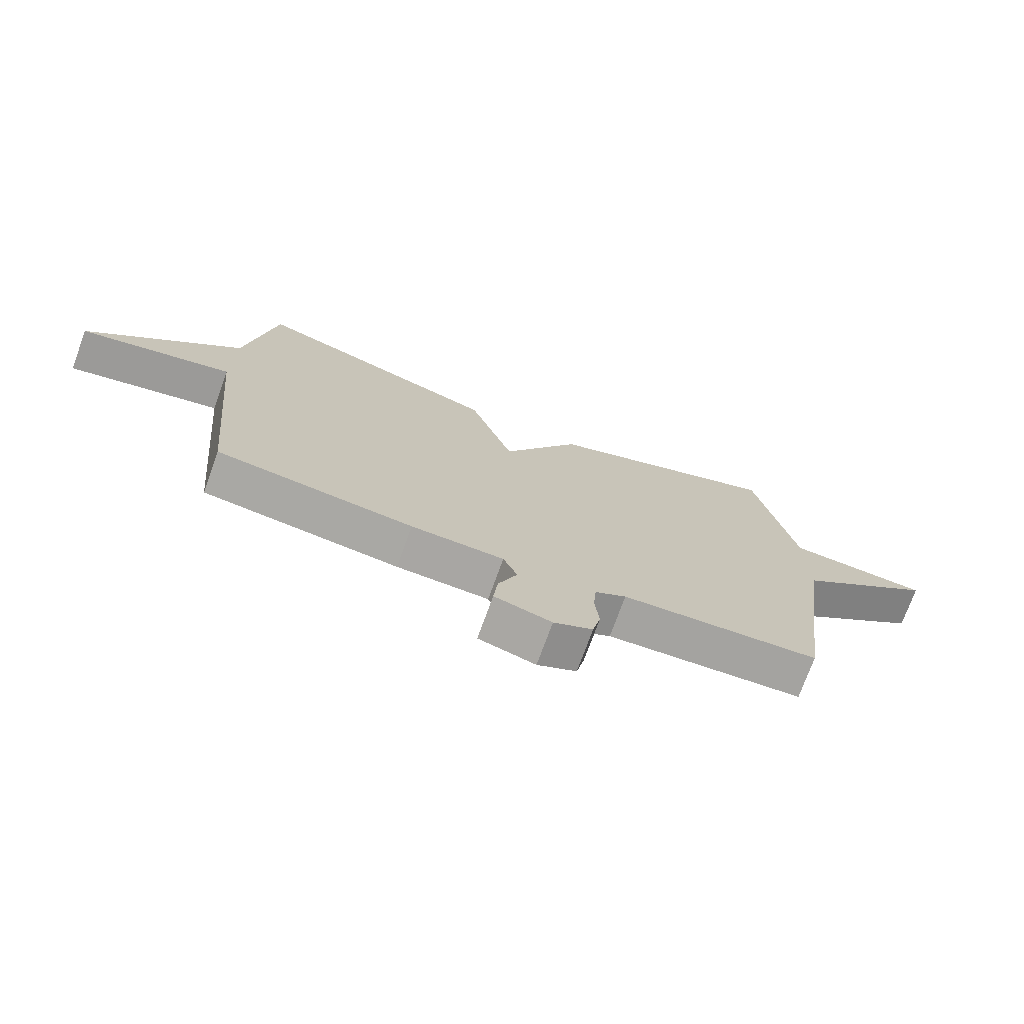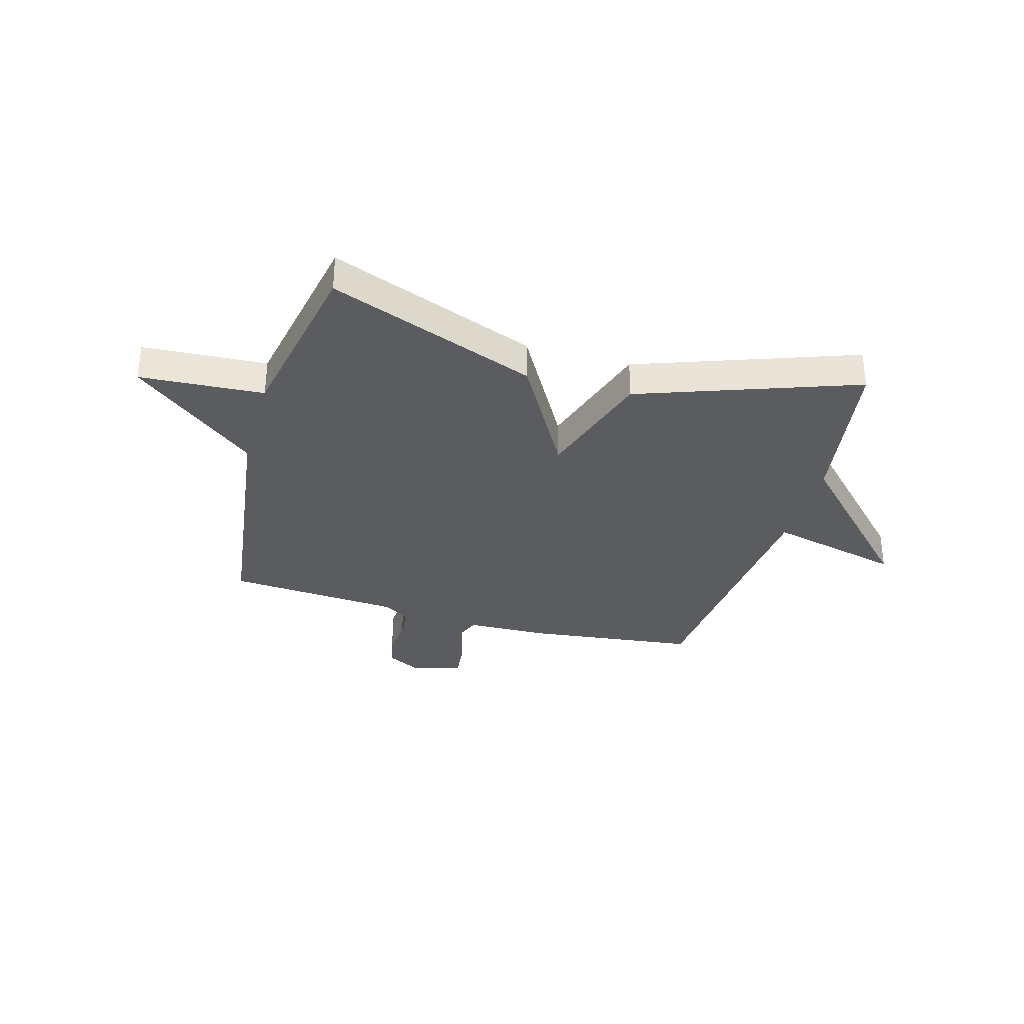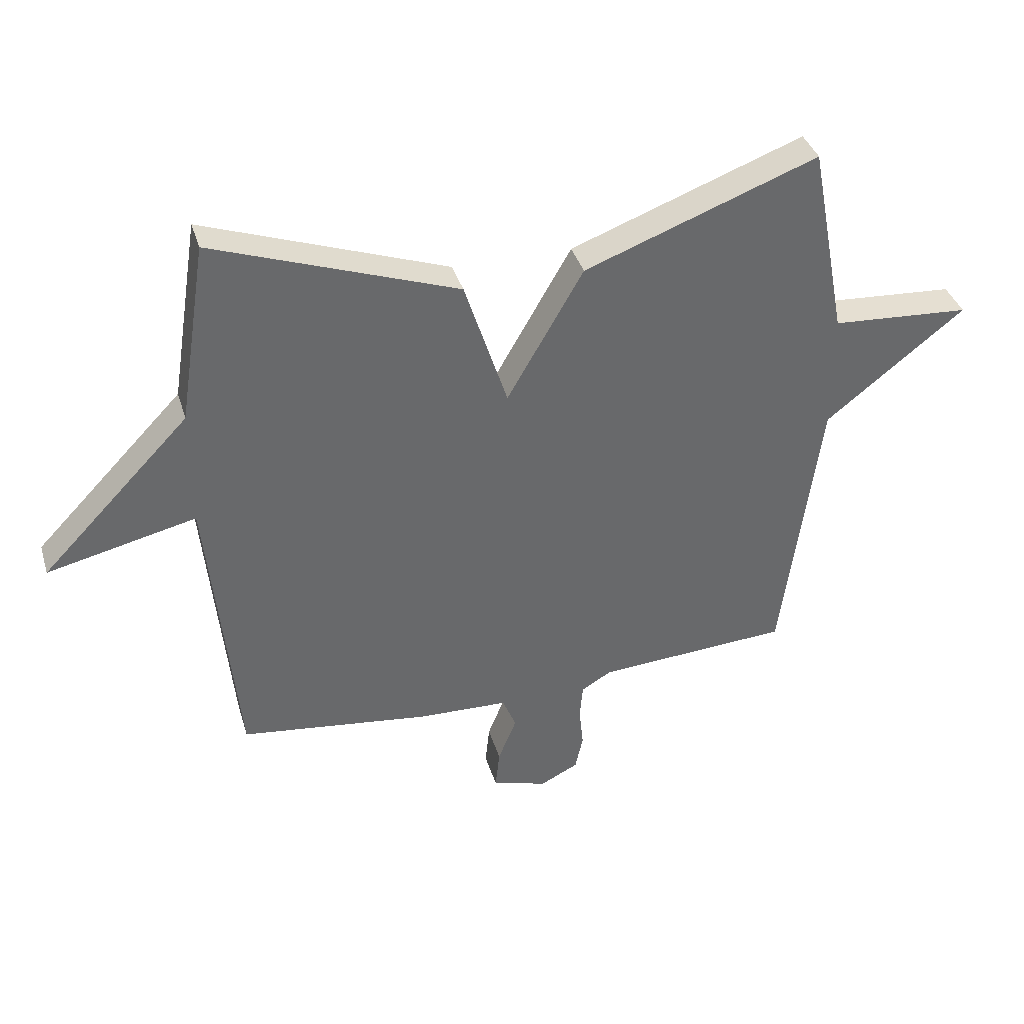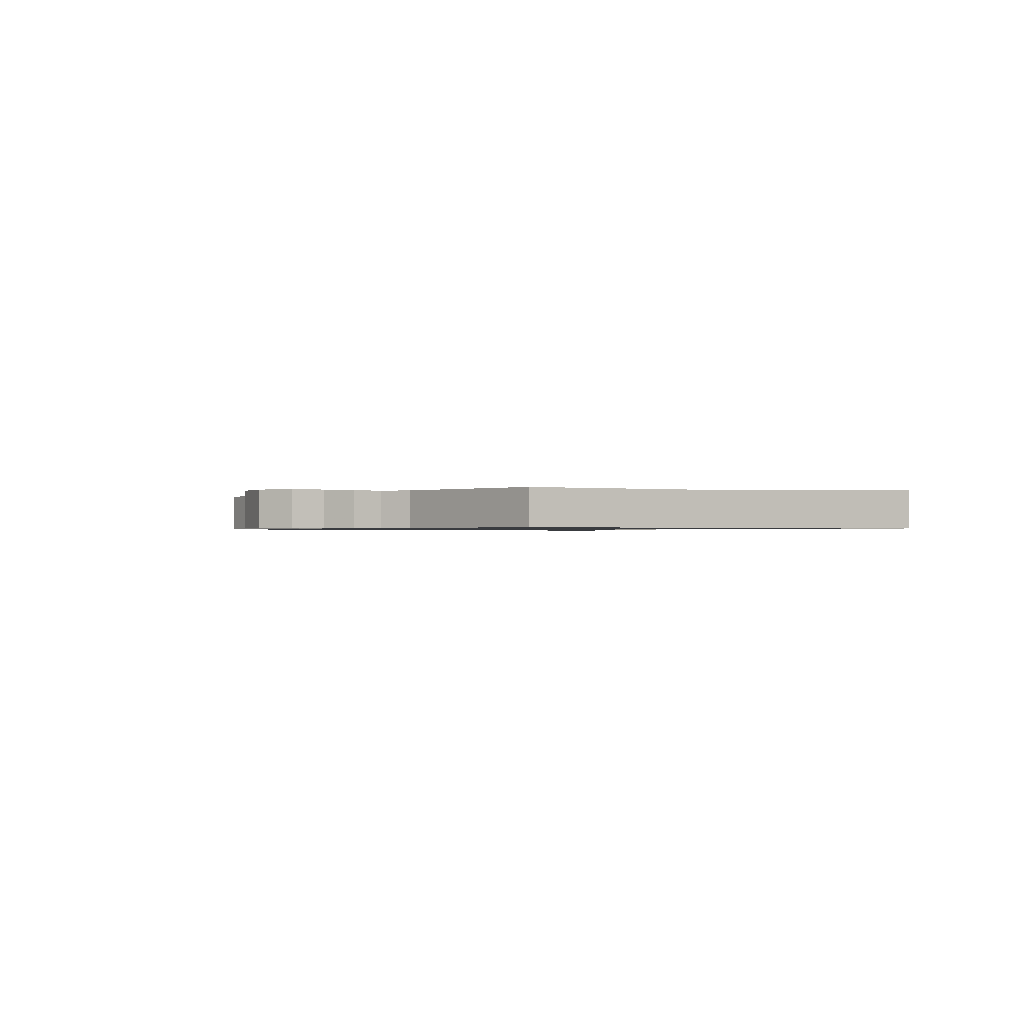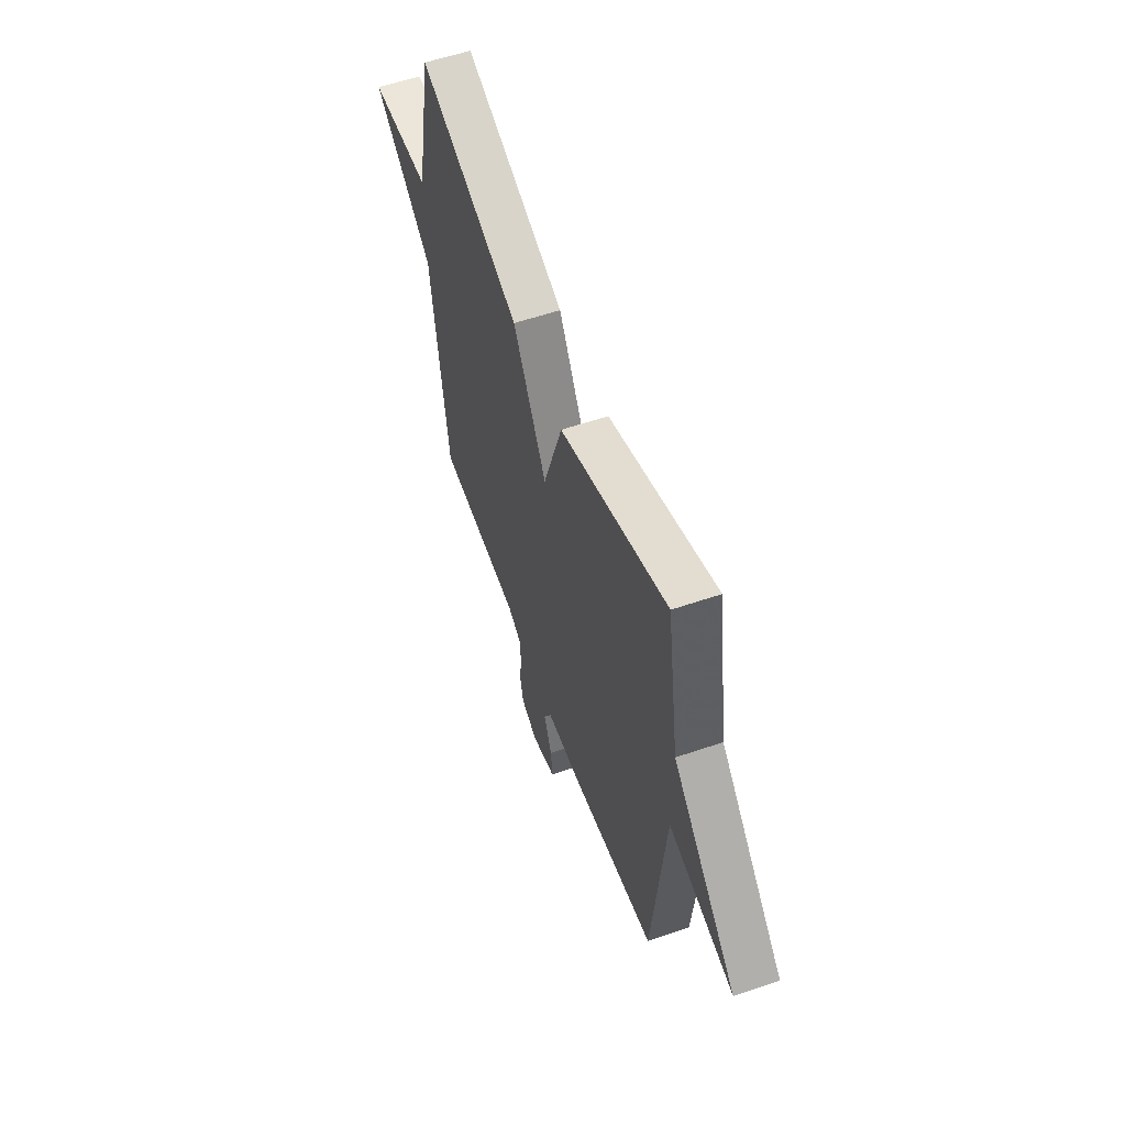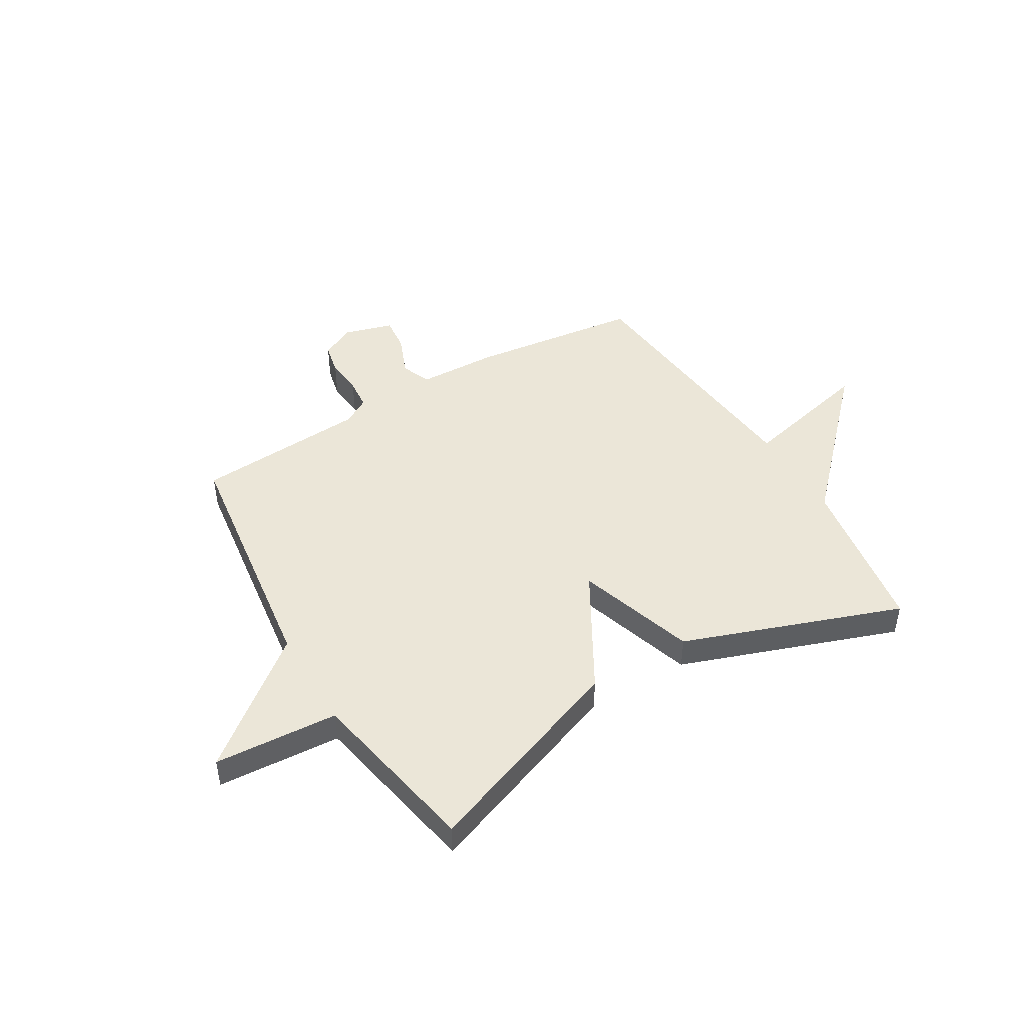
<metadata>
{"format":"obj","ext":"obj","renderer":"f3d","projection":"perspective","resolution":1024,"background":"white","views":[{"elev":-73.9,"azim":160.1,"up":"+Z"},{"elev":-33.7,"azim":-15.8,"up":"+Y"},{"elev":37.7,"azim":163.8,"up":"+Z"},{"elev":-0.8,"azim":-128.7,"up":"+Y"},{"elev":57.1,"azim":70.3,"up":"+Z"},{"elev":46.4,"azim":-30.7,"up":"+Y"}]}
</metadata>
<code>
v 0.5 0.07 0.5
v 0.548 0.07 0.195
v 0.798 0.07 -0.063
v 0.548 0.07 -0.005
v 0.5 0.07 -0.5
v 0.179 0.07 -0.54
v 0.028 0.07 -0.545
v 0.005 0.07 -0.601
v 0.036 0.07 -0.678
v 0.043 0.07 -0.745
v -0.05 0.07 -0.772
v -0.114 0.07 -0.74
v -0.127 0.07 -0.68
v -0.12 0.07 -0.61
v -0.125 0.07 -0.551
v -0.176 0.07 -0.521
v -0.5 0.07 -0.5
v -0.563 0.07 -0.028
v -0.796 0.07 0.157
v -0.563 0.07 0.172
v -0.5 0.07 0.5
v -0.109 0.07 0.354
v 0.019 0.07 0.131
v 0.091 0.07 0.354
v 0.5 0 0.5
v 0.548 0 0.195
v 0.798 0 -0.063
v 0.548 0 -0.005
v 0.5 0 -0.5
v 0.179 0 -0.54
v 0.028 0 -0.545
v 0.005 0 -0.601
v 0.036 0 -0.678
v 0.043 0 -0.745
v -0.05 0 -0.772
v -0.114 0 -0.74
v -0.127 0 -0.68
v -0.12 0 -0.61
v -0.125 0 -0.551
v -0.176 0 -0.521
v -0.5 0 -0.5
v -0.563 0 -0.028
v -0.796 0 0.157
v -0.563 0 0.172
v -0.5 0 0.5
v -0.109 0 0.354
v 0.019 0 0.131
v 0.091 0 0.354
f 23 24 1 2
f 20 21 22 23
f 18 19 20 23
f 18 23 2
f 17 18 2
f 16 17 2
f 15 16 2
f 14 15 2
f 12 13 14
f 11 12 14
f 10 11 14
f 9 10 14
f 8 9 14
f 7 8 14
f 7 14 2
f 6 7 2
f 5 6 2
f 4 5 2
f 2 3 4
f 26 25 48 47
f 47 46 45 44
f 47 44 43 42
f 26 47 42
f 26 42 41
f 26 41 40
f 26 40 39
f 26 39 38
f 38 37 36
f 38 36 35
f 38 35 34
f 38 34 33
f 38 33 32
f 38 32 31
f 26 38 31
f 26 31 30
f 26 30 29
f 26 29 28
f 28 27 26
f 1 25 26 2
f 2 26 27 3
f 3 27 28 4
f 4 28 29 5
f 5 29 30 6
f 6 30 31 7
f 7 31 32 8
f 8 32 33 9
f 9 33 34 10
f 10 34 35 11
f 11 35 36 12
f 12 36 37 13
f 13 37 38 14
f 14 38 39 15
f 15 39 40 16
f 16 40 41 17
f 17 41 42 18
f 18 42 43 19
f 19 43 44 20
f 20 44 45 21
f 21 45 46 22
f 22 46 47 23
f 23 47 48 24
f 24 48 25 1

</code>
